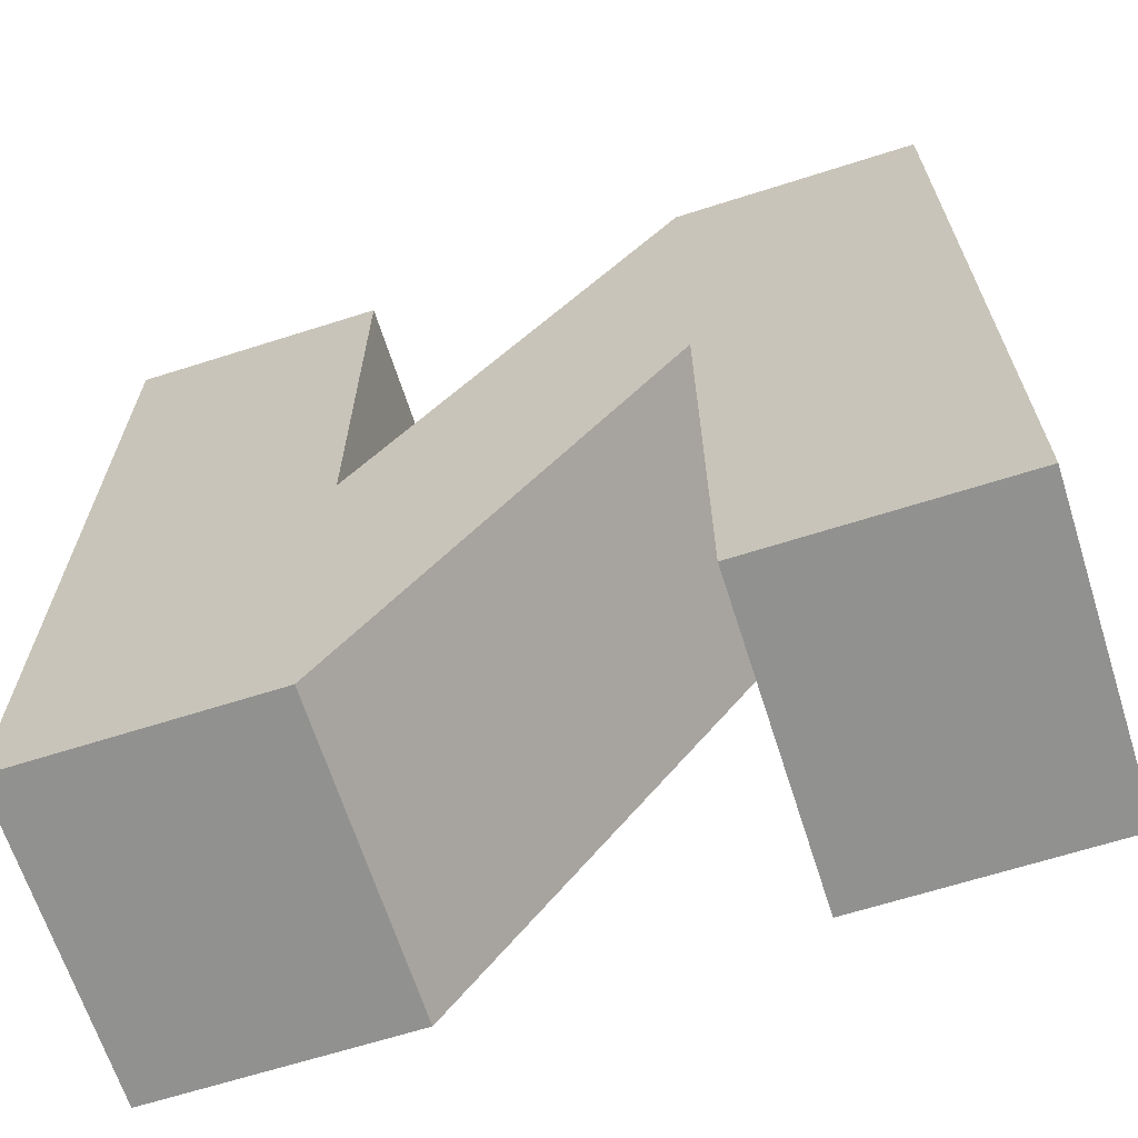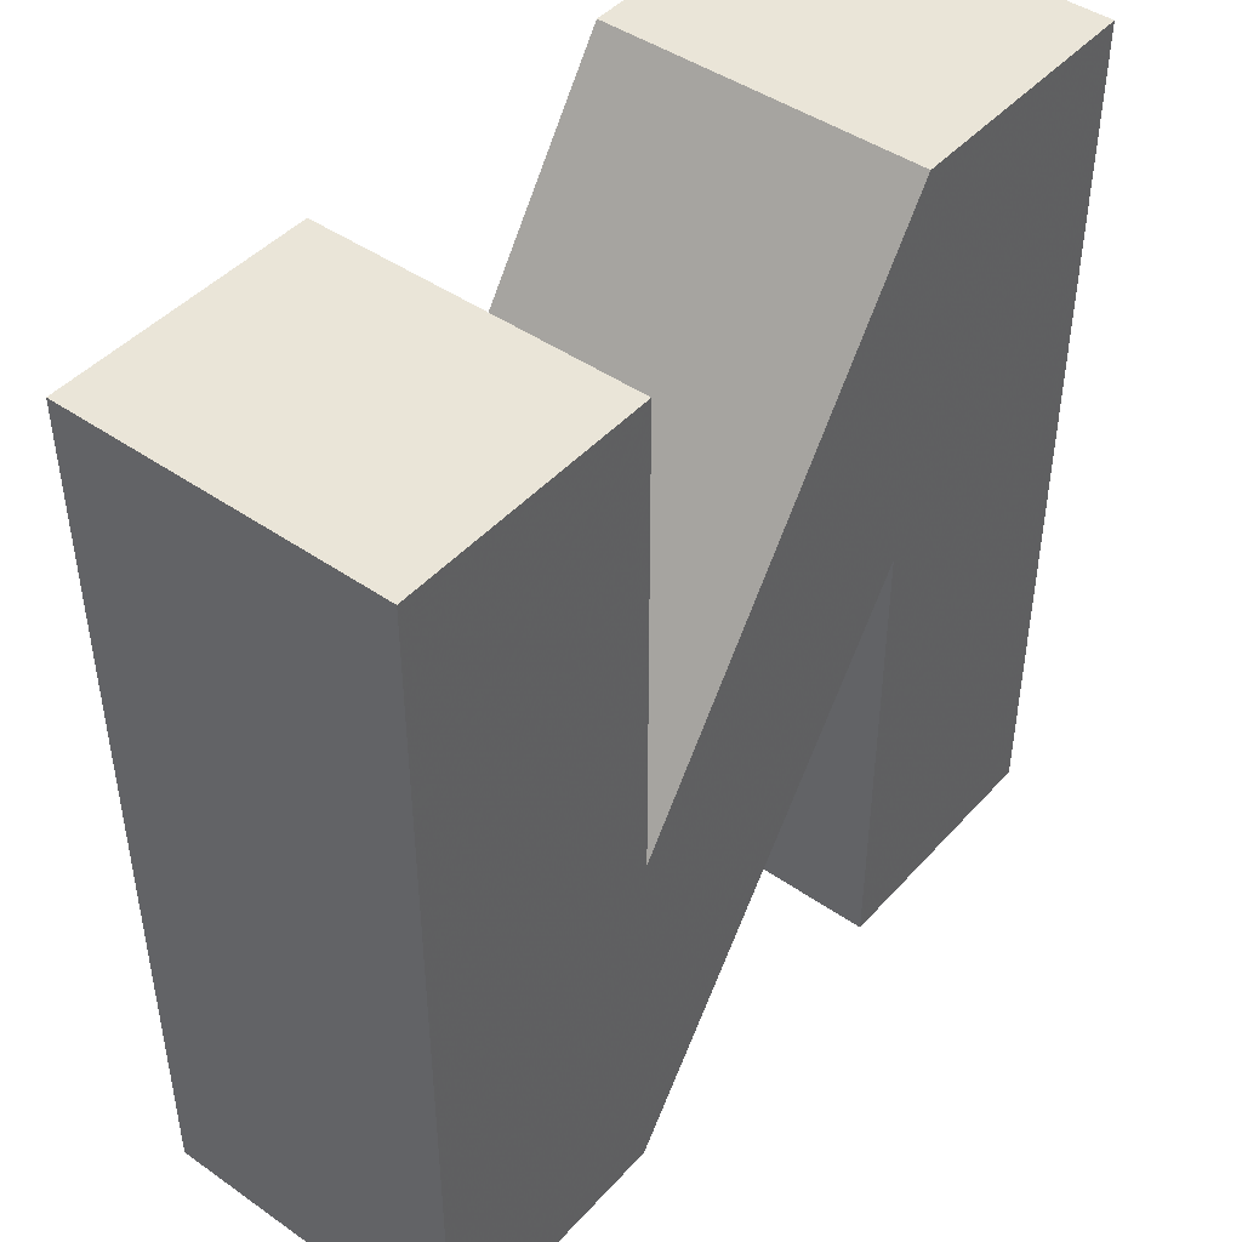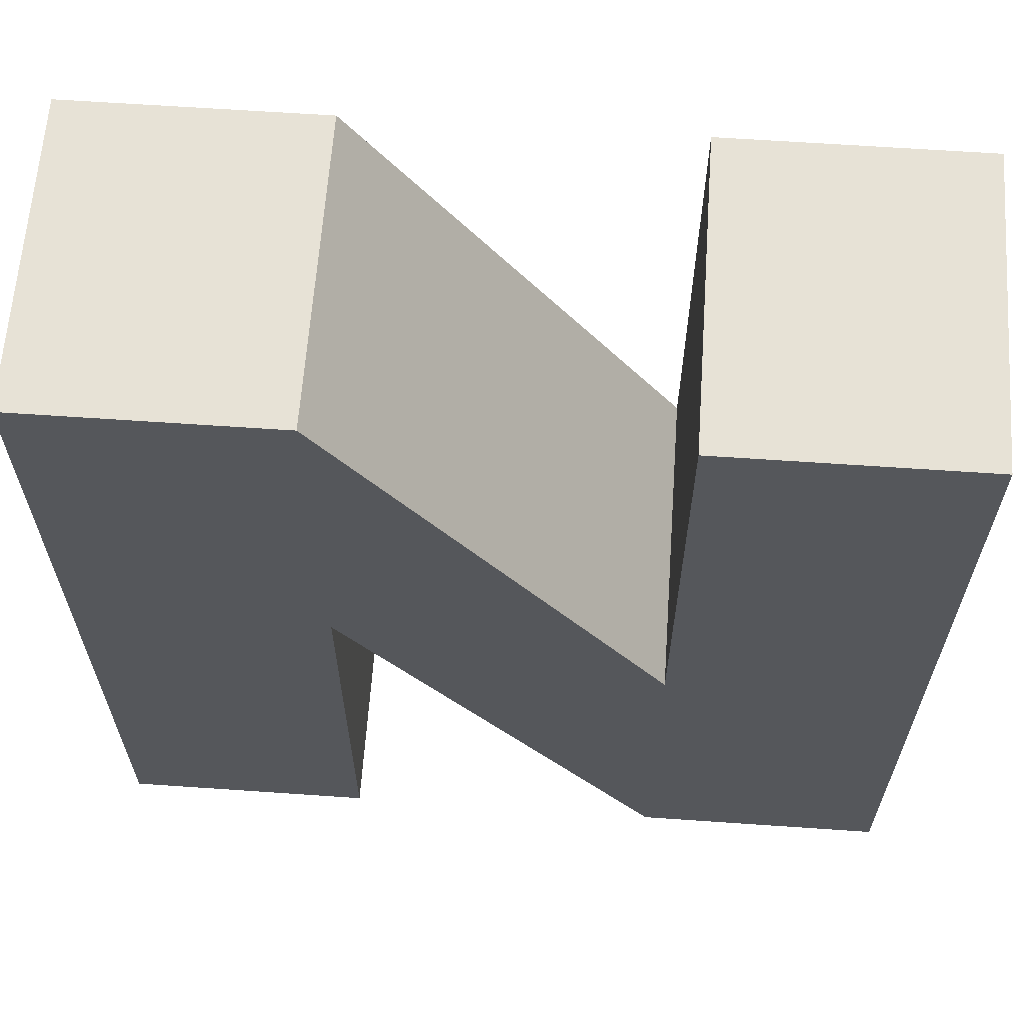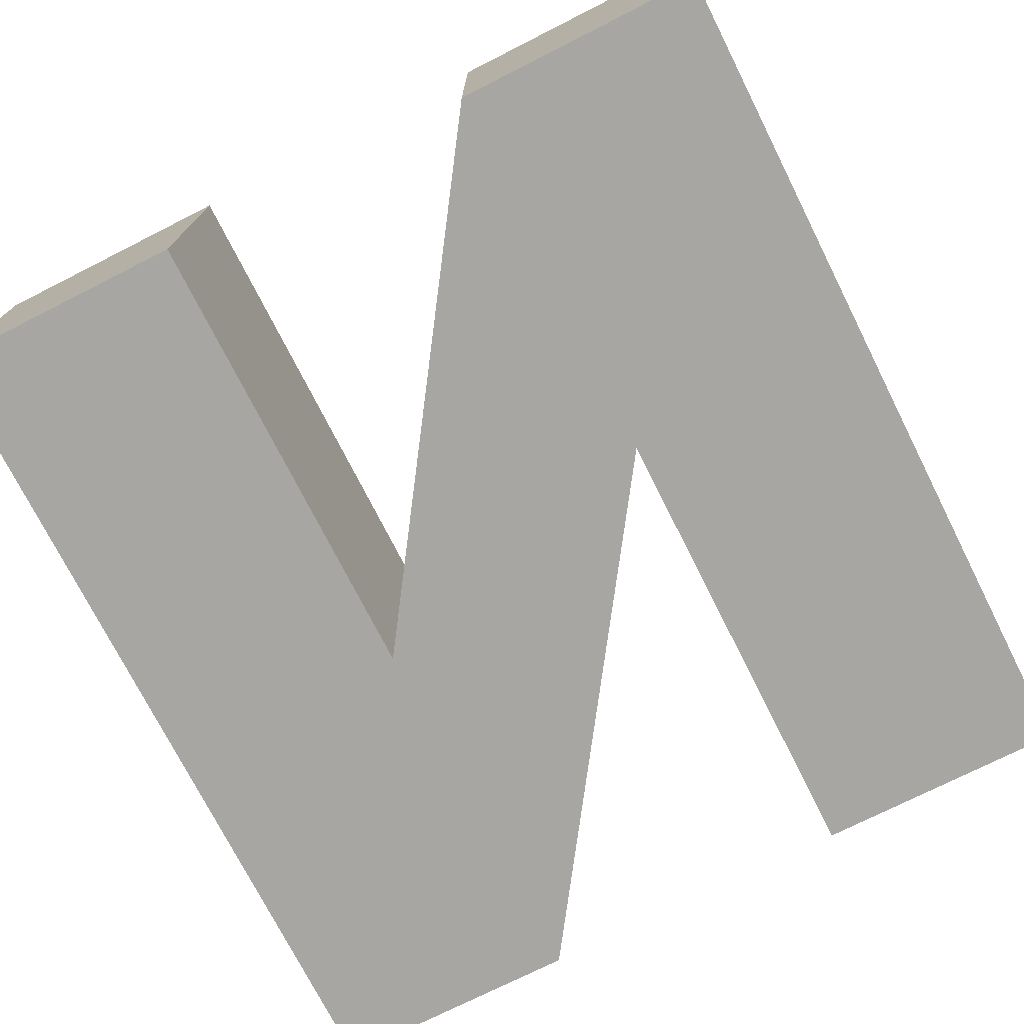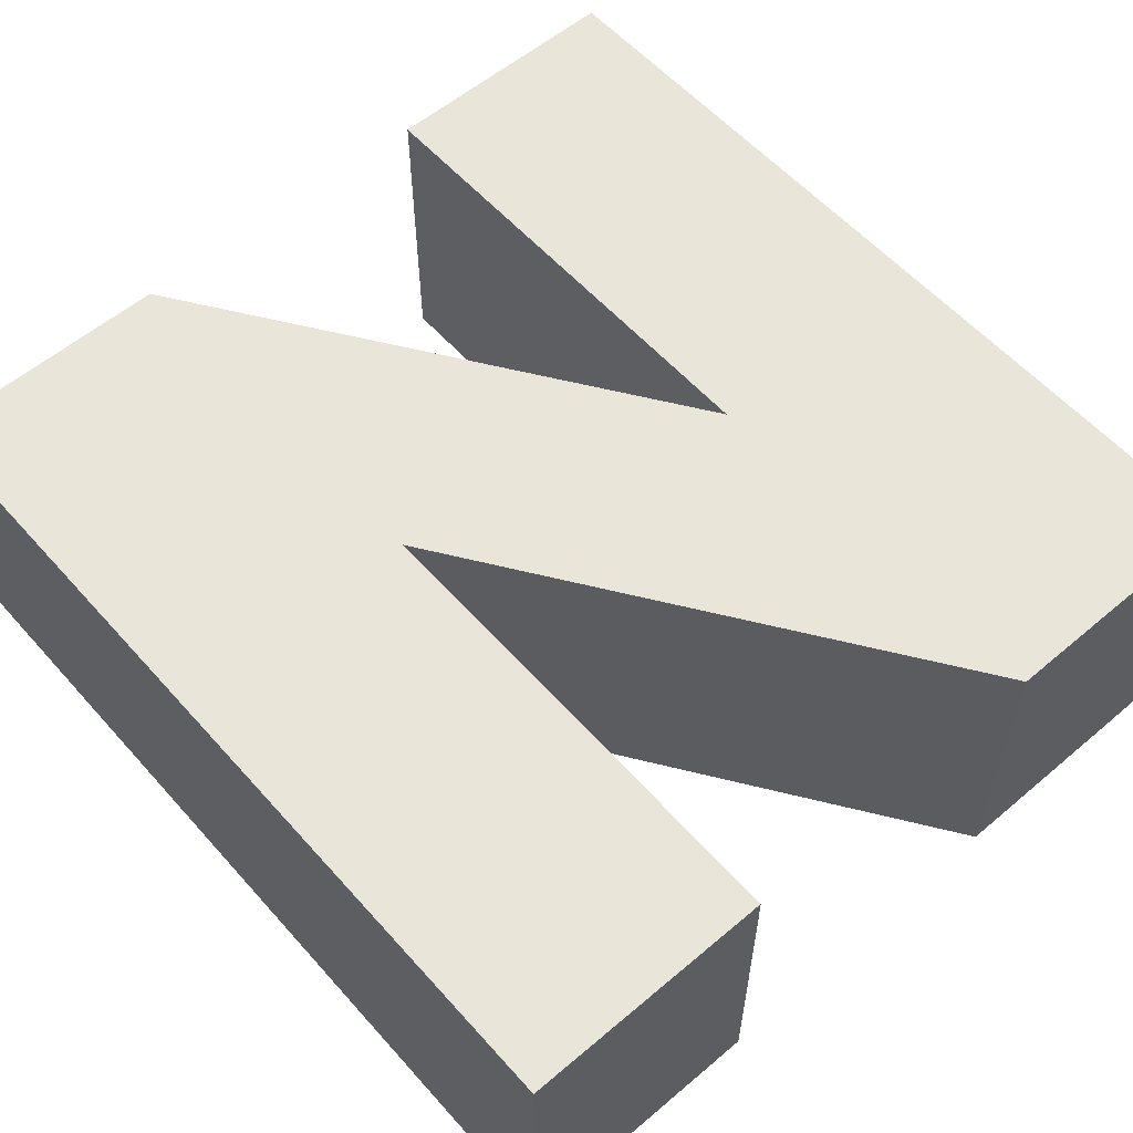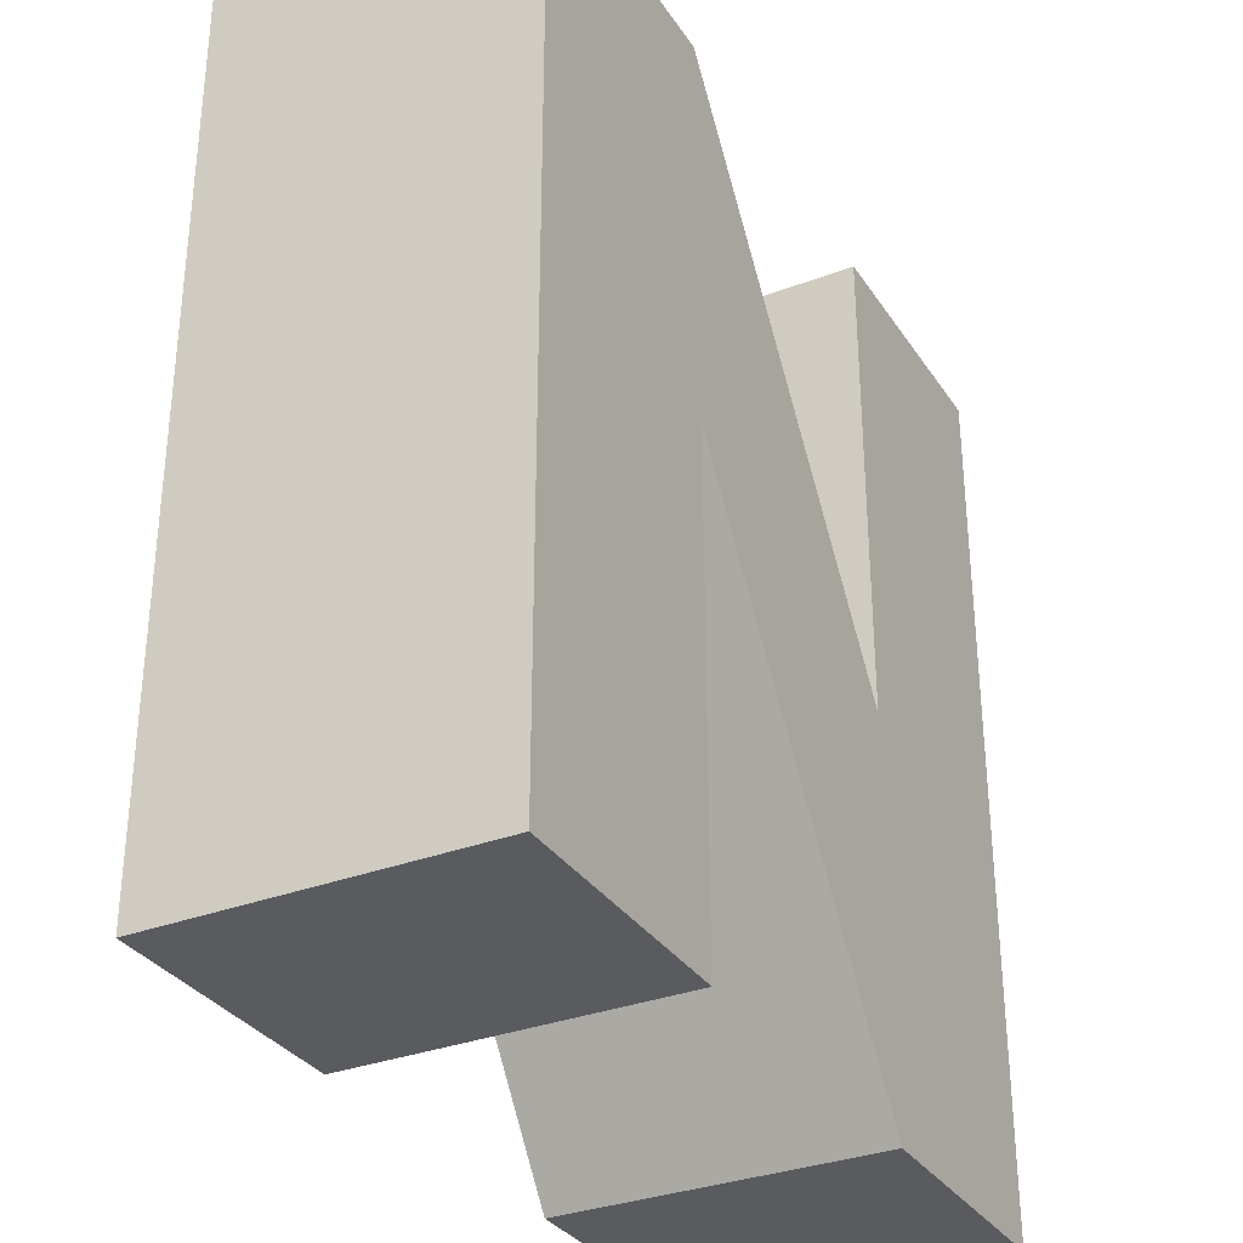
<metadata>
{"format":"obj","ext":"obj","renderer":"f3d","projection":"perspective","resolution":1024,"background":"white","views":[{"elev":-66.0,"azim":-162.3,"up":"+Y"},{"elev":44.9,"azim":128.9,"up":"+Y"},{"elev":63.2,"azim":4.0,"up":"+Y"},{"elev":-74.2,"azim":-153.2,"up":"+Z"},{"elev":57.8,"azim":-41.2,"up":"+Z"},{"elev":-32.5,"azim":-61.9,"up":"+Y"}]}
</metadata>
<code>
o obj_0
v 15.9 		-12.47 		0
v 12.71 		-12.47 		0
v 12.71 		-12.47 		4
v 15.9 		-12.47 		4
v 15.93 		-23.53 		0
v 12.71 		-23.53 		0
v 15.93 		-17.46 		0
v 12.71 		-23.53 		4
v 15.93 		-23.53 		4
v 15.93 		-17.46 		4
v 23.29 		-23.53 		4
v 20.07 		-23.53 		4
v 20.07 		-23.53 		0
v 20.07 		-18.59 		4
v 20.07 		-12.47 		0
v 20.07 		-18.59 		0
v 20.07 		-12.47 		4
v 23.29 		-23.53 		0
v 23.29 		-12.47 		0
v 23.29 		-12.47 		4
g group_0_16089887
f 1 2 3
f 1 3 4
f 1 7 2
f 6 2 7
f 5 6 7
f 9 10 8
f 3 8 10
f 14 4 10
f 3 10 4
f 2 6 8
f 2 8 3
f 9 8 6
f 9 6 5
f 7 13 12
f 7 12 10
f 12 14 10
f 15 16 14
f 15 14 17
f 18 13 16
f 15 19 16
f 18 16 19
f 20 14 11
f 17 14 20
f 12 11 14
f 10 9 5
f 10 5 7
f 4 14 1
f 19 15 17
f 19 17 20
f 14 16 1
f 1 16 7
f 13 7 16
f 20 11 18
f 20 18 19
f 11 12 13
f 11 13 18

</code>
